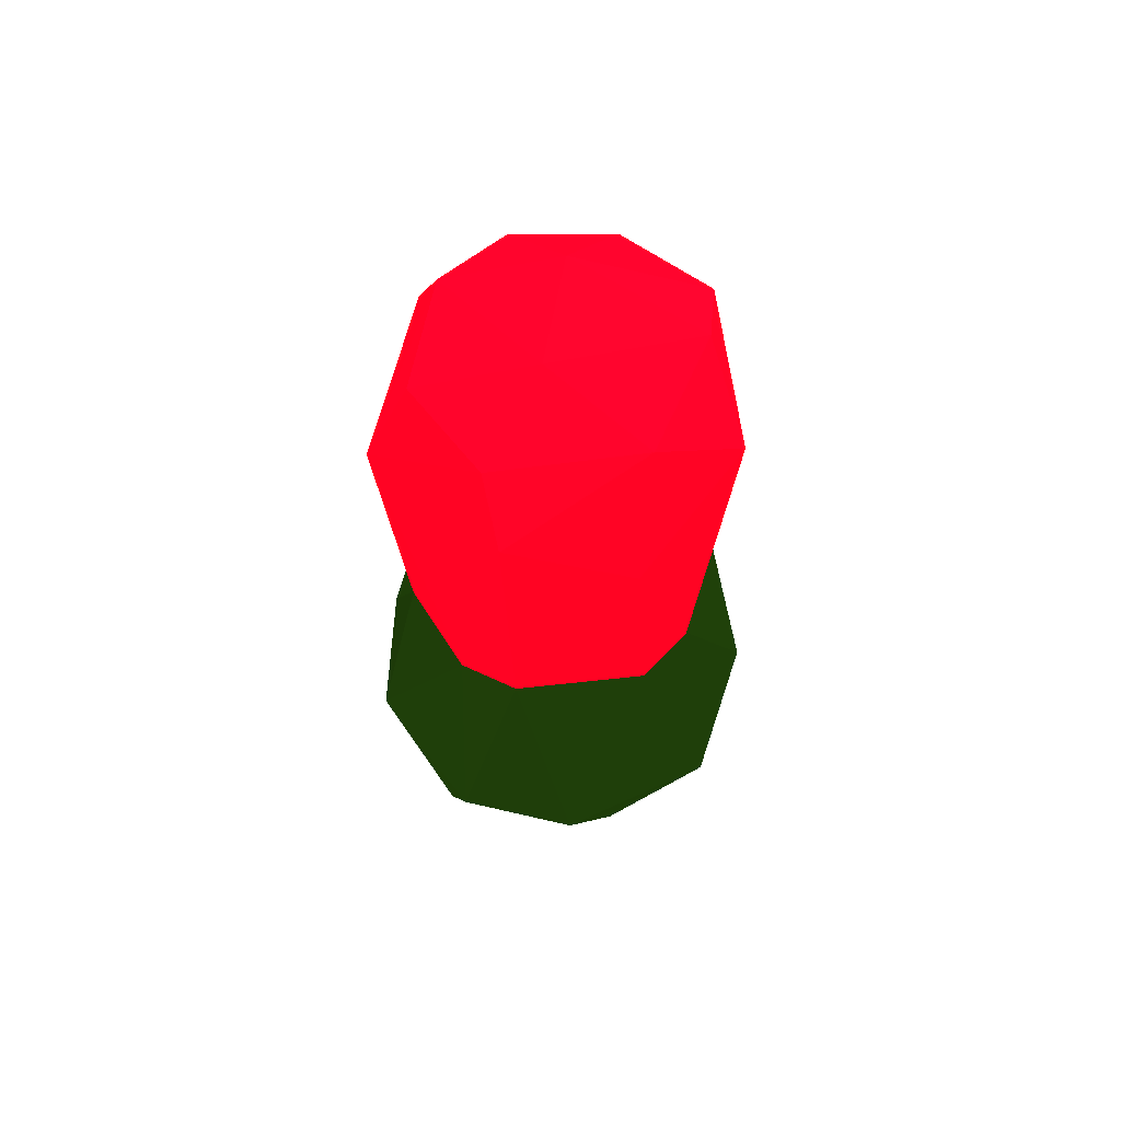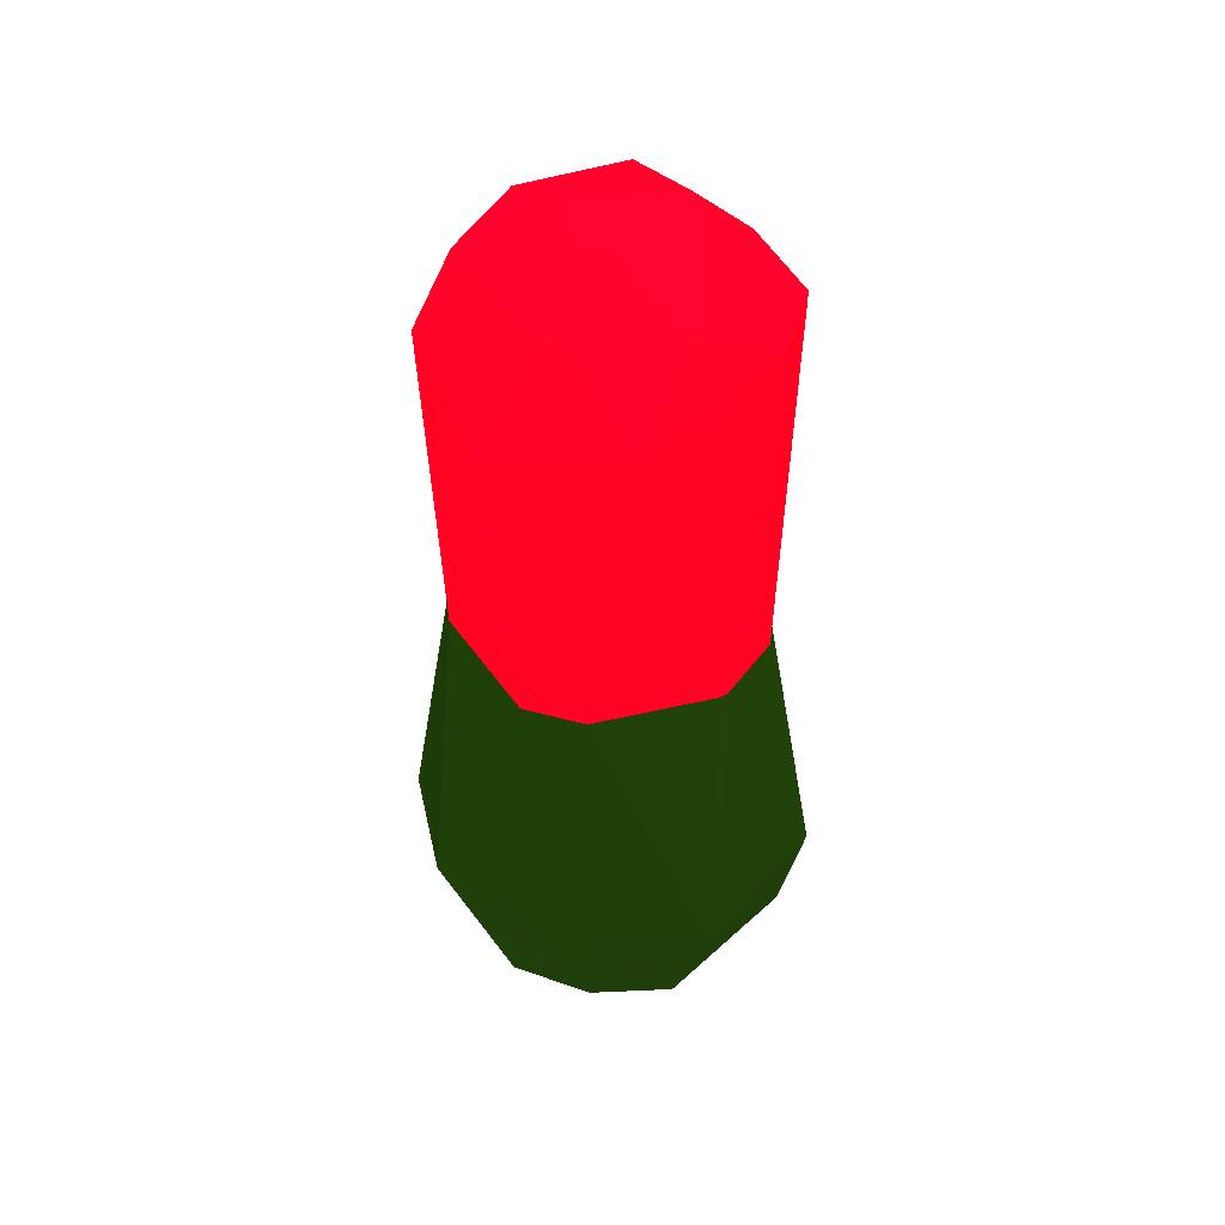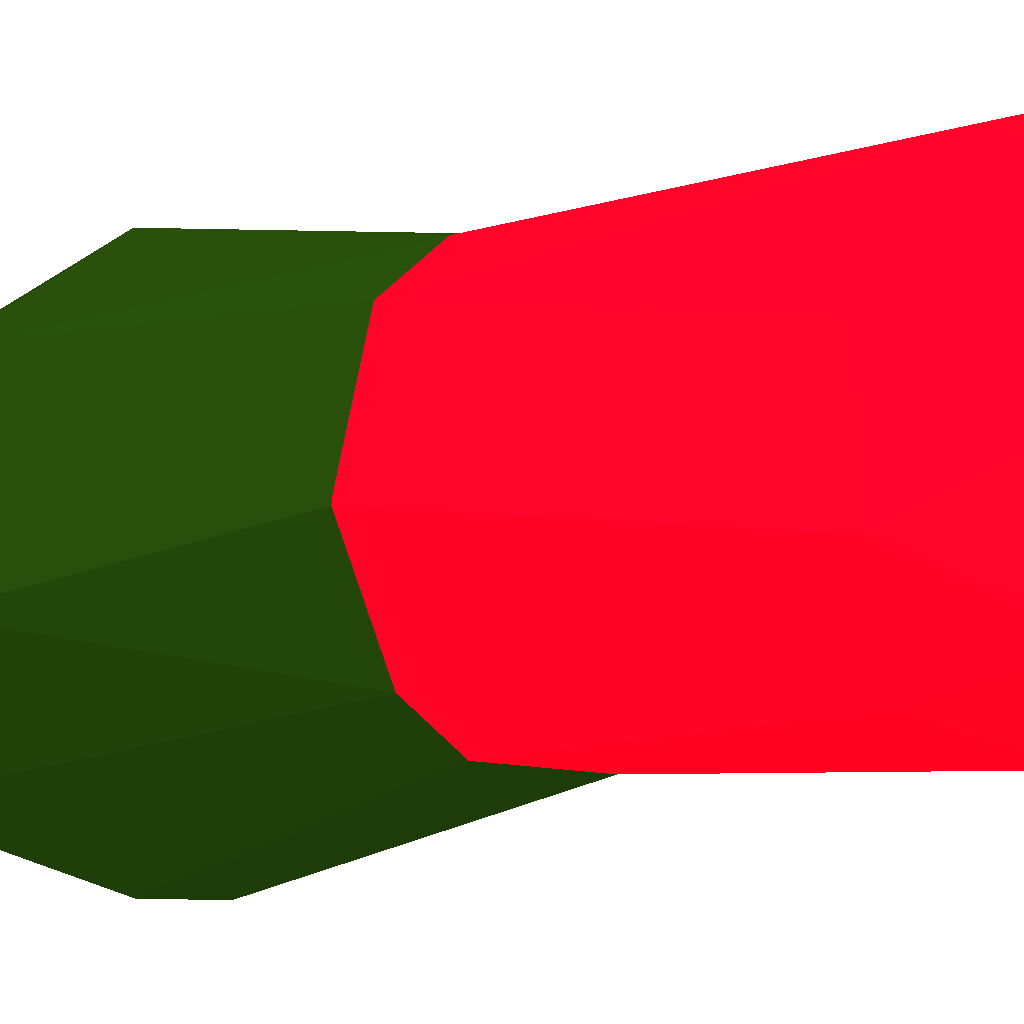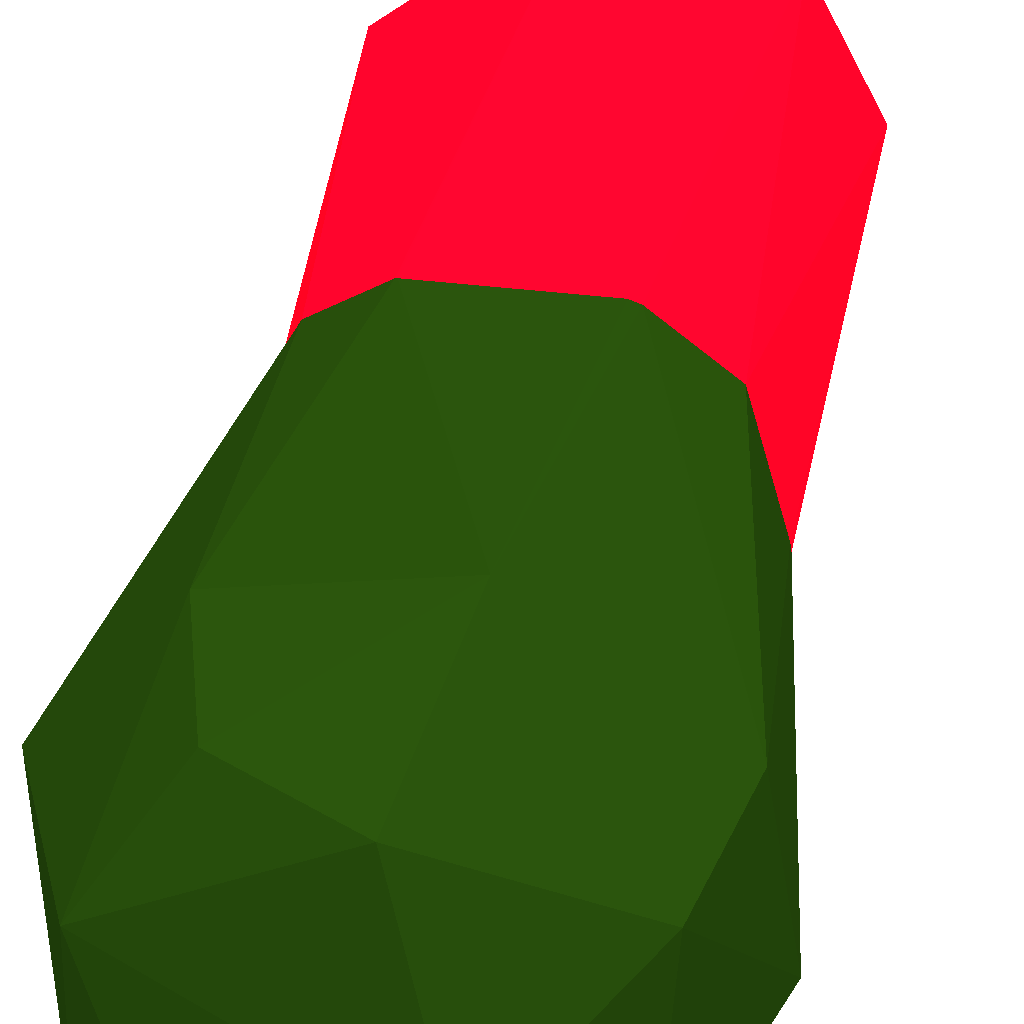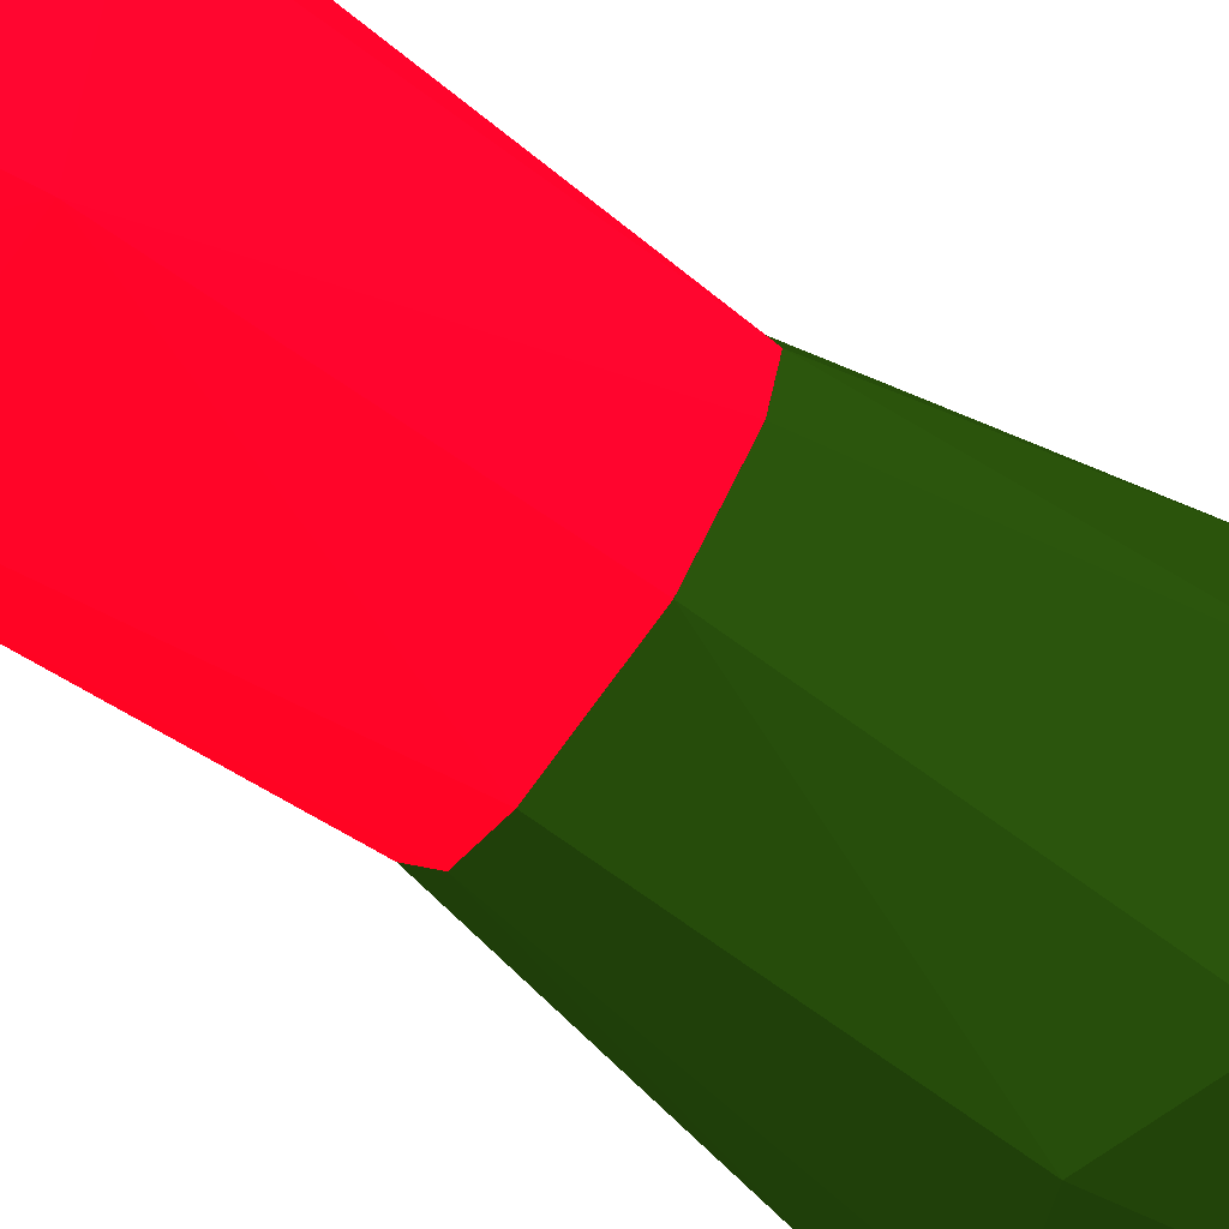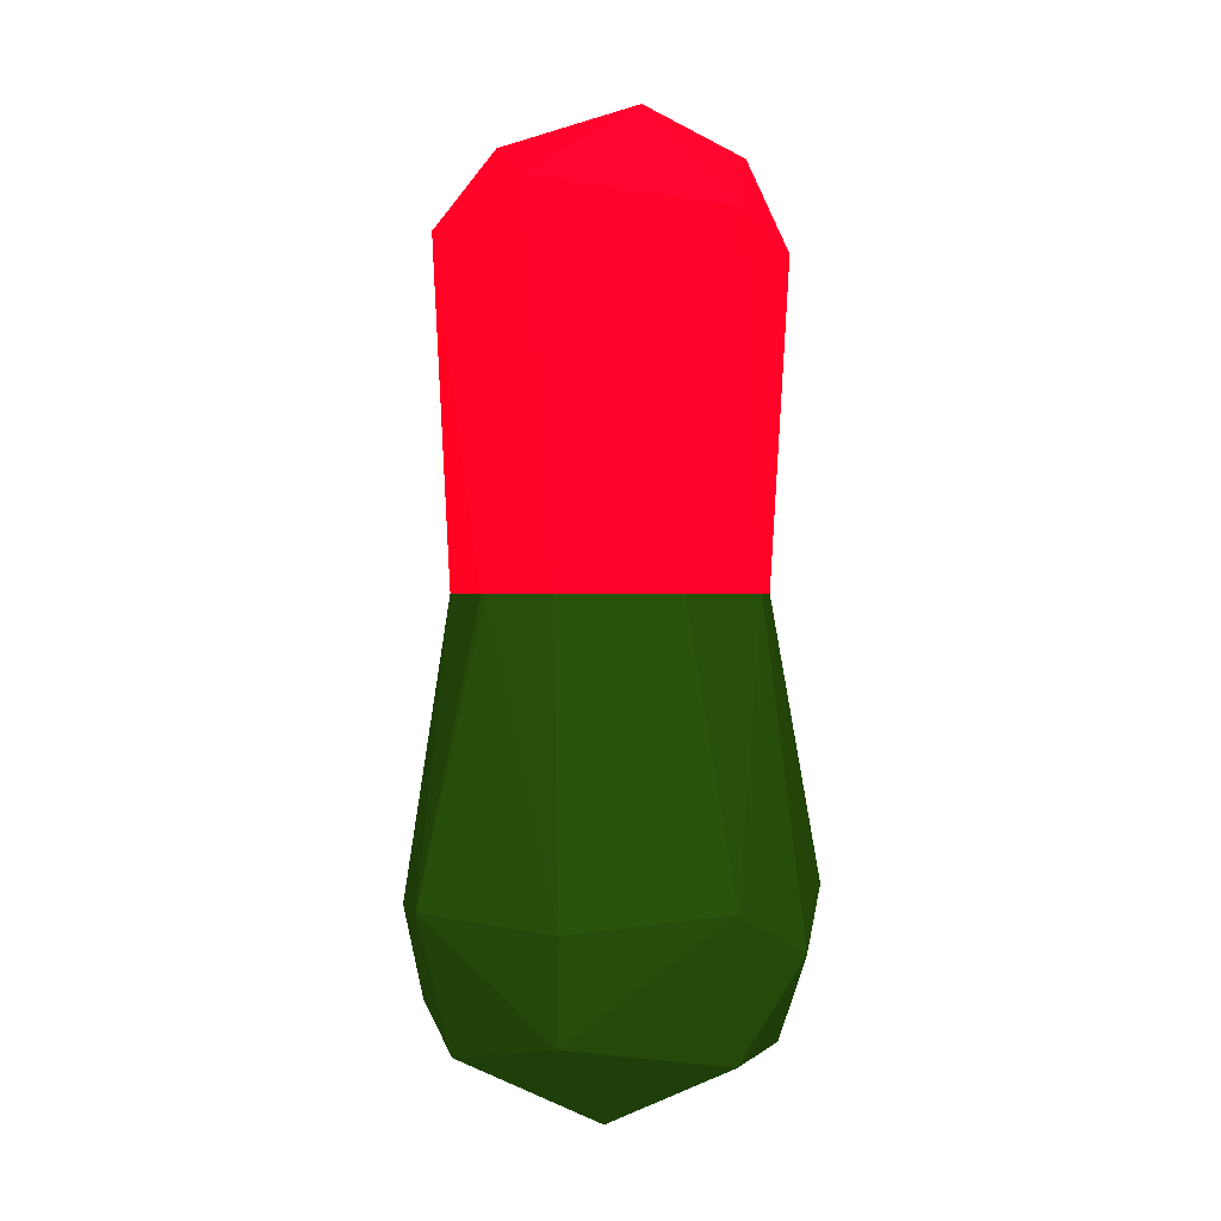
<metadata>
{"format":"obj","ext":"obj","renderer":"f3d","projection":"perspective","resolution":1024,"background":"white","views":[{"elev":65.5,"azim":99.6,"up":"+Z"},{"elev":46.8,"azim":163.2,"up":"+Z"},{"elev":-10.0,"azim":-46.6,"up":"+Y"},{"elev":40.9,"azim":-169.3,"up":"+Y"},{"elev":-67.8,"azim":55.1,"up":"+Y"},{"elev":0.5,"azim":-108.8,"up":"+Z"}]}
</metadata>
<code>
o geometry_0
v 0.01076 -0.001617 0.04246 0.9569 0.01176 0.102
v 0.009566 0.006074 0.03916 0.9569 0.01176 0.102
v 0.005417 0.00601 0.04664 0.9569 0.01176 0.102
v 0.008037 -0.002992 0.04632 0.9569 0.01176 0.102
v 0.004848 -0.01048 0.04004 0.9569 0.01176 0.102
v 0.008962 -0.005021 0.01983 0.9569 0.01176 0.102
v 0.009999 -0.001281 0.01983 0.9569 0.01176 0.102
v 0.009997 -0.001264 0.01983 0.9569 0.01176 0.102
v 0.001827 0.01085 0.04187 0.9569 0.01176 0.102
v 0.007719 0.006751 0.01983 0.9569 0.01176 0.102
v 0.004338 0.009051 0.01983 0.9569 0.01176 0.102
v -0.002516 0.00799 0.04628 0.9569 0.01176 0.102
v 0.002676 -0.0005649 0.0495 0.9569 0.01176 0.102
v 0.003376 -0.008037 0.04581 0.9569 0.01176 0.102
v -0.003436 -0.007626 0.04645 0.9569 0.01176 0.102
v -0.005824 -0.00951 0.04037 0.9569 0.01176 0.102
v -0.003277 -0.009293 0.01983 0.9569 0.01176 0.102
v 0.004397 -0.009168 0.01983 0.9569 0.01176 0.102
v -0.006889 0.007711 0.04408 0.9569 0.01176 0.102
v 0.004242 0.009067 0.01983 0.9569 0.01176 0.102
v -0.003811 0.009322 0.01983 0.9569 0.01176 0.102
v -0.004471 -0.0004668 0.04911 0.9569 0.01176 0.102
v -0.009705 -0.004814 0.04237 0.9569 0.01176 0.102
v -0.006843 -0.007263 0.01983 0.9569 0.01176 0.102
v -0.006839 -0.007267 0.01983 0.9569 0.01176 0.102
v -0.0106 0.001622 0.04267 0.9569 0.01176 0.102
v -0.004323 0.00914 0.01983 0.9569 0.01176 0.102
v -0.008001 0.006187 0.01983 0.9569 0.01176 0.102
v -0.009946 -0.001214 0.01983 0.9569 0.01176 0.102
v -0.009879 -0.0007715 0.01983 0.9569 0.01176 0.102
f 1 2 3
f 1 3 4
f 1 4 5
f 1 5 6
f 1 6 7
f 1 7 8
f 1 8 2
f 2 9 3
f 2 8 10
f 2 10 11
f 2 11 9
f 3 12 13
f 3 13 4
f 3 9 12
f 4 13 14
f 4 14 5
f 5 14 15
f 5 15 16
f 5 16 17
f 5 17 18
f 5 18 6
f 6 18 17
f 6 17 25
f 6 25 24
f 6 24 29
f 6 29 30
f 6 30 28
f 6 28 27
f 6 27 21
f 6 21 20
f 6 20 11
f 6 11 10
f 6 10 8
f 6 8 7
f 9 19 12
f 9 11 20
f 9 20 21
f 9 21 19
f 12 19 22
f 12 22 13
f 13 22 15
f 13 15 14
f 15 22 23
f 15 23 16
f 16 23 24
f 16 24 25
f 16 25 17
f 19 26 22
f 19 21 27
f 19 27 28
f 19 28 26
f 22 26 23
f 23 26 29
f 23 29 24
f 26 28 30
f 26 30 29
o geometry_1
v -0.002504 -0.01306 0.001644 0.0902 0.1804 0.02745
v -0.009235 -0.009185 -0.001578 0.0902 0.1804 0.02745
v -0.002182 -0.01032 -0.008165 0.0902 0.1804 0.02745
v 0.004815 -0.01258 -0.000974 0.0902 0.1804 0.02745
v 0.004396 -0.009167 0.01982 0.0902 0.1804 0.02745
v -0.003276 -0.009292 0.01982 0.0902 0.1804 0.02745
v -0.006837 -0.007267 0.01982 0.0902 0.1804 0.02745
v -0.01279 -0.003342 0.001551 0.0902 0.1804 0.02745
v -0.009323 -0.004678 -0.007994 0.0902 0.1804 0.02745
v -0.006842 -0.007262 0.01982 0.0902 0.1804 0.02745
v -0.004204 0.001818 -0.01198 0.0902 0.1804 0.02745
v 0.004973 -0.002959 -0.01122 0.0902 0.1804 0.02745
v 0.009836 -0.006737 -0.005914 0.0902 0.1804 0.02745
v 0.01225 -0.004982 0.000956 0.0902 0.1804 0.02745
v 0.00896 -0.00502 0.01982 0.0902 0.1804 0.02745
v -0.01135 0.00691 0.0006323 0.0902 0.1804 0.02745
v -0.009794 0.006491 -0.006088 0.0902 0.1804 0.02745
v -0.009945 -0.001212 0.01982 0.0902 0.1804 0.02745
v -0.009879 -0.0007706 0.01982 0.0902 0.1804 0.02745
v -0.001056 0.01037 -0.008009 0.0902 0.1804 0.02745
v 0.008649 0.005313 -0.008383 0.0902 0.1804 0.02745
v 0.01283 0.002839 0.001258 0.0902 0.1804 0.02745
v 0.009999 -0.001281 0.01982 0.0902 0.1804 0.02745
v -0.002667 0.013 0.001037 0.0902 0.1804 0.02745
v -0.008001 0.006188 0.01982 0.0902 0.1804 0.02745
v -0.004322 0.009141 0.01982 0.0902 0.1804 0.02745
v 0.00484 0.01066 -0.00546 0.0902 0.1804 0.02745
v 0.006508 0.01155 0.0002712 0.0902 0.1804 0.02745
v 0.007719 0.006751 0.01982 0.0902 0.1804 0.02745
v 0.009996 -0.001263 0.01982 0.0902 0.1804 0.02745
v -0.00381 0.009322 0.01982 0.0902 0.1804 0.02745
v 0.004243 0.009067 0.01982 0.0902 0.1804 0.02745
v 0.004338 0.00905 0.01982 0.0902 0.1804 0.02745
f 31 32 33
f 31 33 34
f 31 34 35
f 31 35 36
f 31 36 37
f 31 37 32
f 32 38 39
f 32 39 33
f 32 37 40
f 32 40 38
f 33 41 42
f 33 42 43
f 33 43 34
f 33 39 41
f 34 43 44
f 34 44 45
f 34 45 35
f 35 45 53
f 35 53 60
f 35 60 59
f 35 59 63
f 35 63 62
f 35 62 61
f 35 61 56
f 35 56 55
f 35 55 49
f 35 49 48
f 35 48 40
f 35 40 37
f 35 37 36
f 38 46 47
f 38 47 39
f 38 40 48
f 38 48 49
f 38 49 46
f 39 47 41
f 41 47 50
f 41 50 51
f 41 51 42
f 42 51 43
f 43 51 52
f 43 52 44
f 44 52 53
f 44 53 45
f 46 54 47
f 46 49 55
f 46 55 56
f 46 56 54
f 47 54 50
f 50 54 57
f 50 57 51
f 51 57 58
f 51 58 52
f 52 58 59
f 52 59 60
f 52 60 53
f 54 58 57
f 54 56 61
f 54 61 62
f 54 62 58
f 58 62 63
f 58 63 59

</code>
